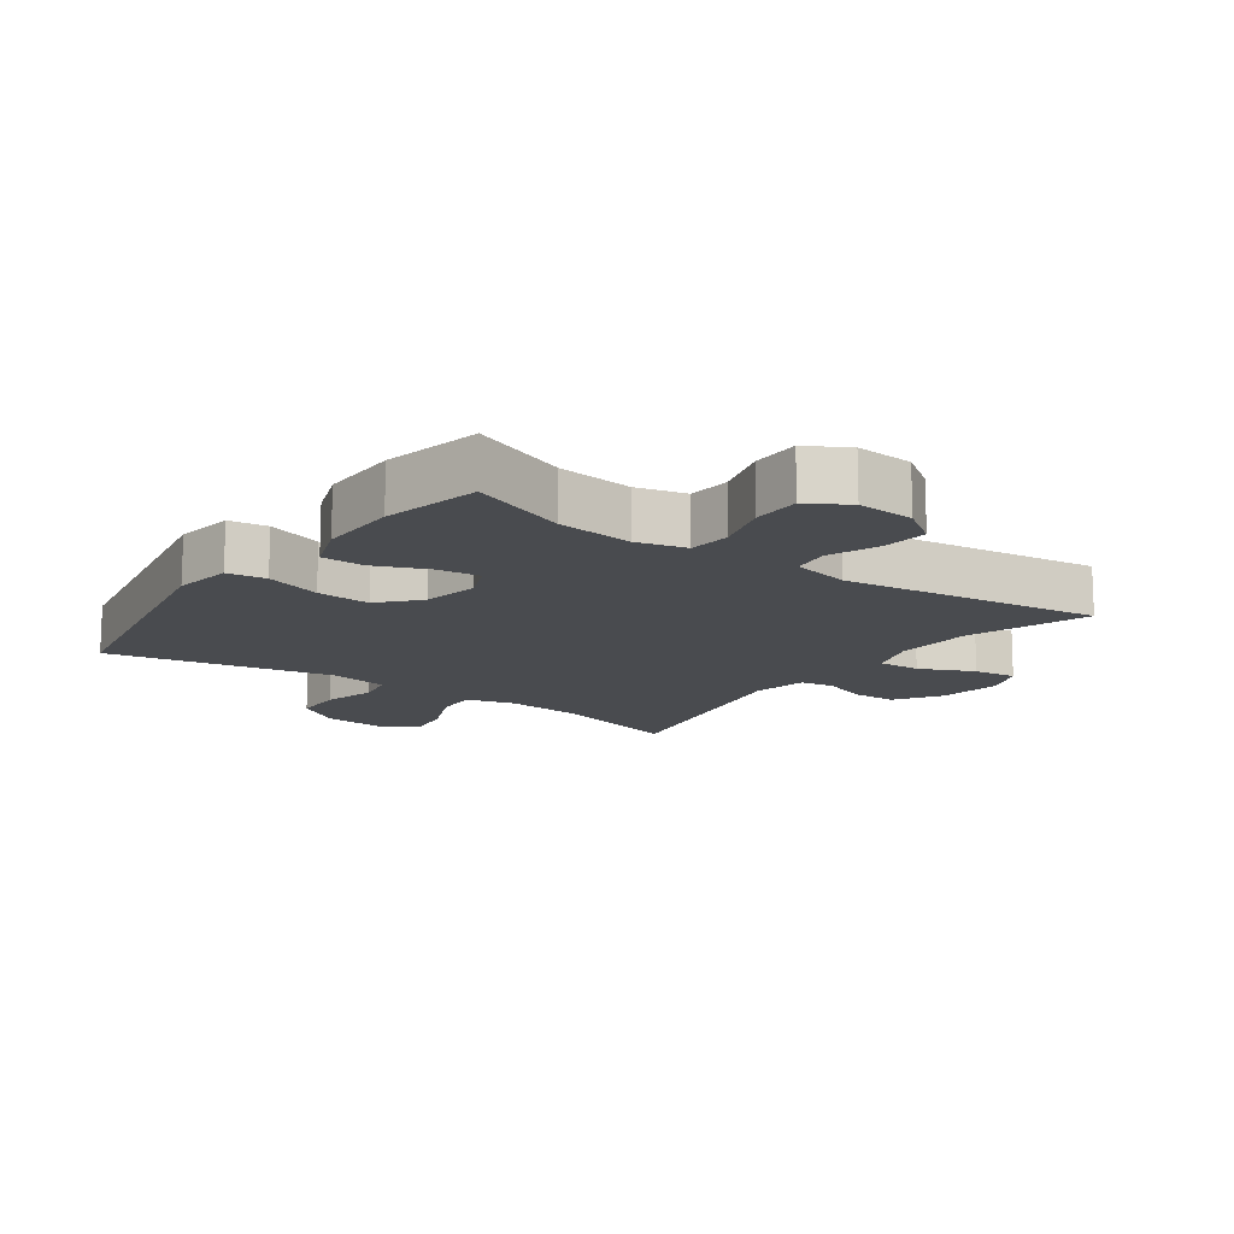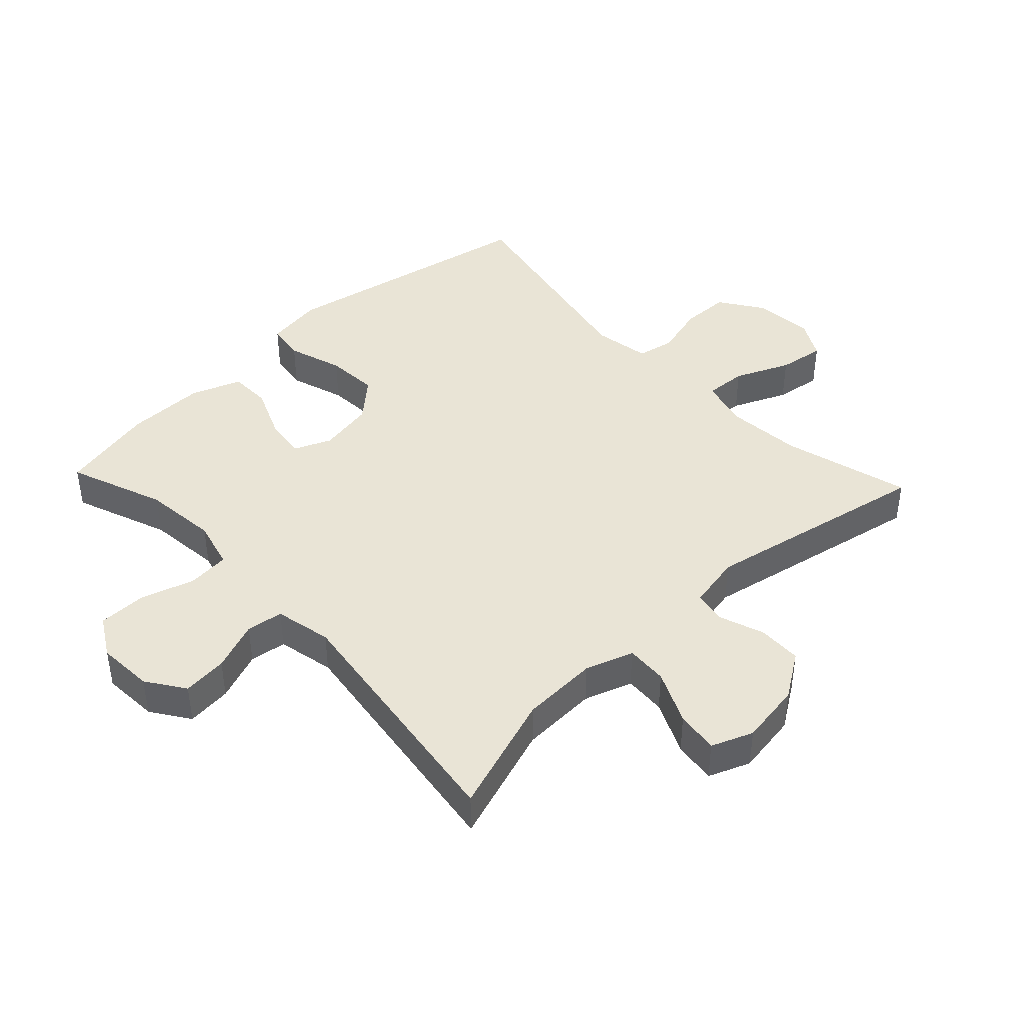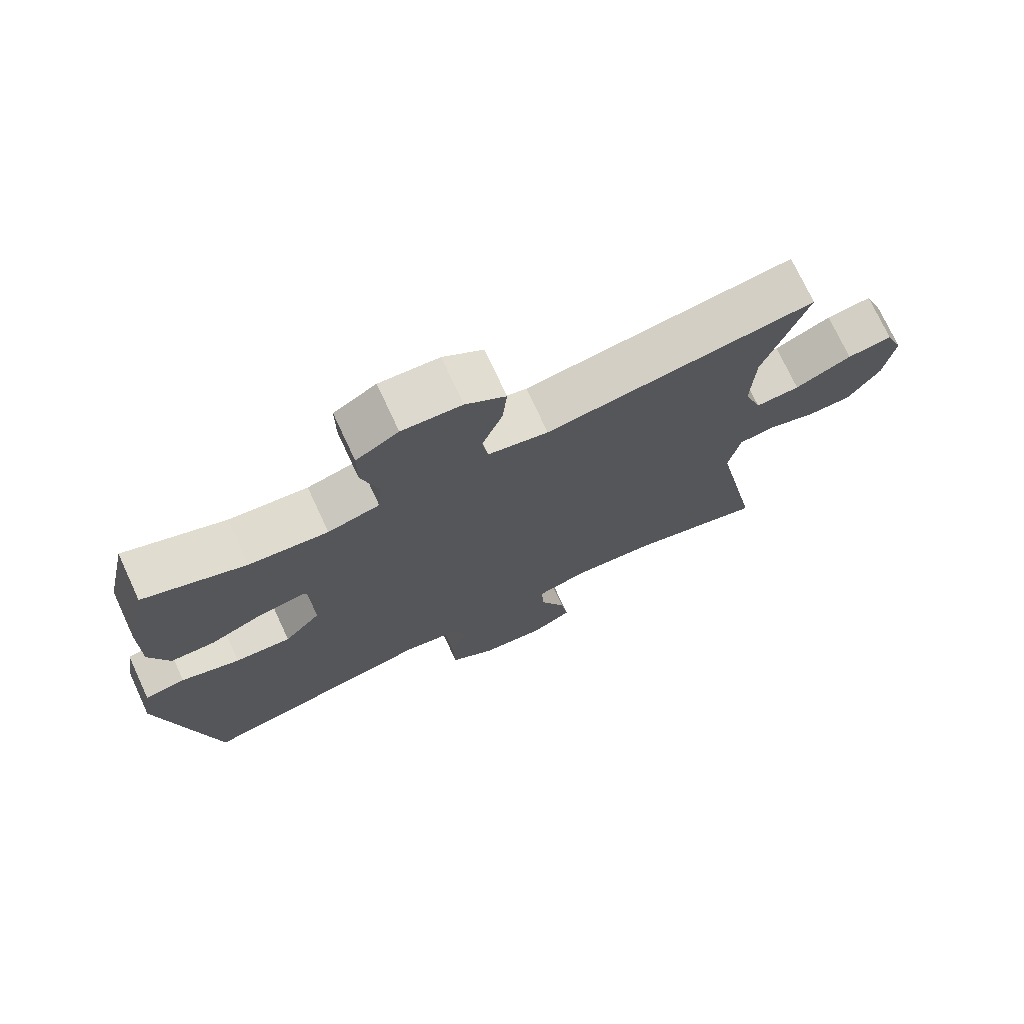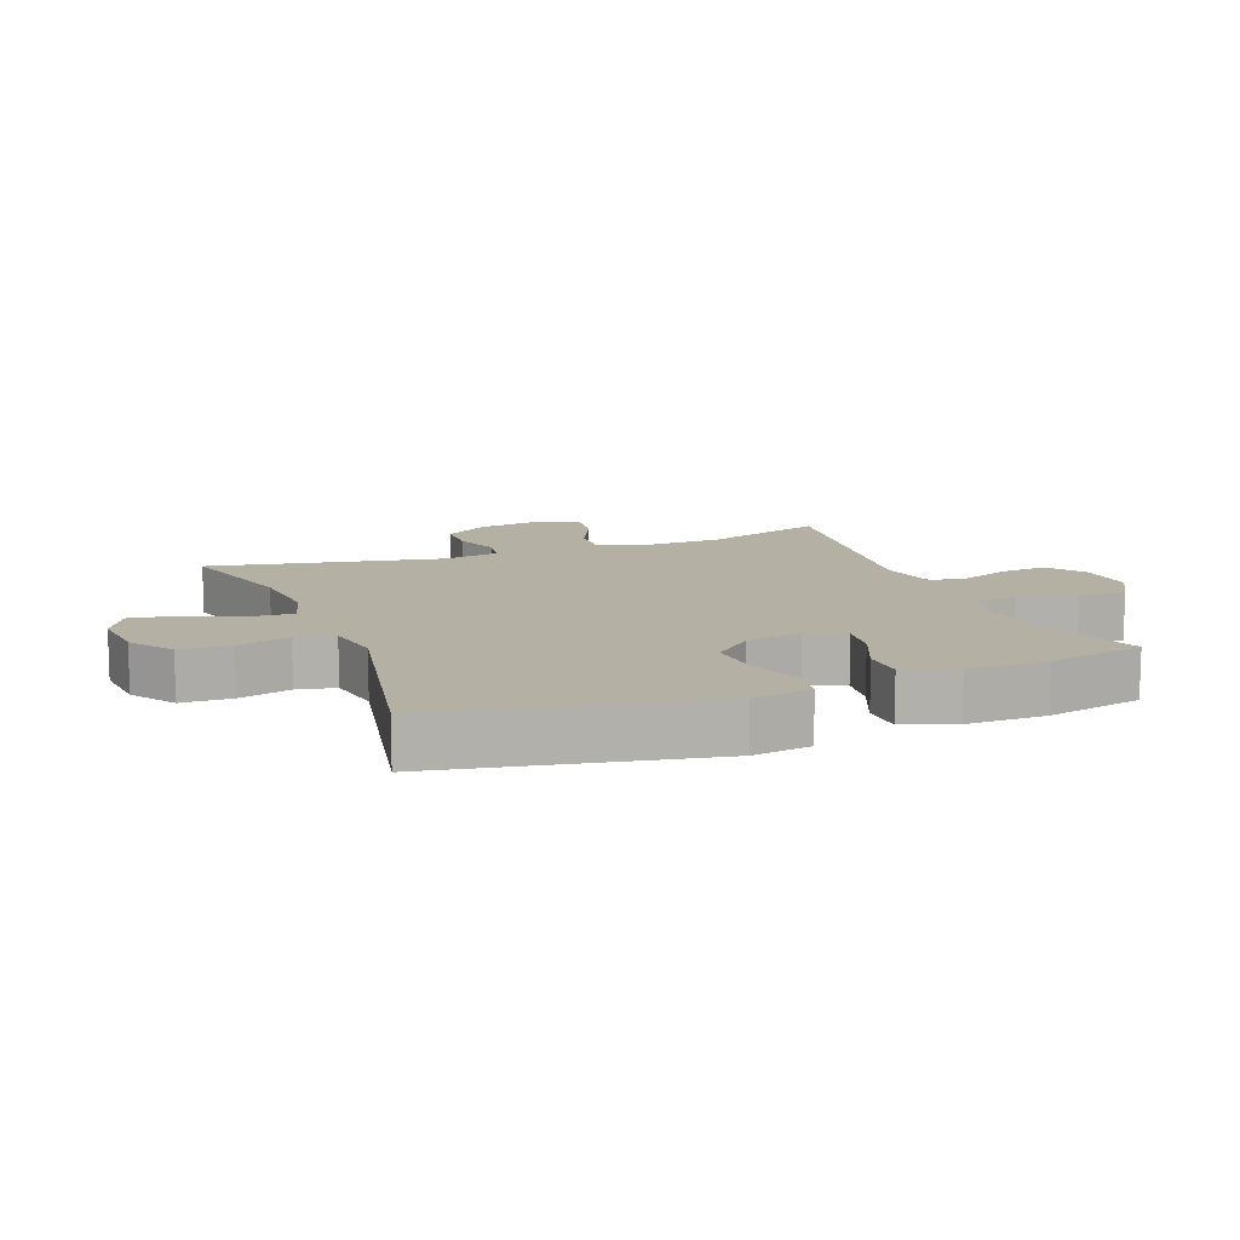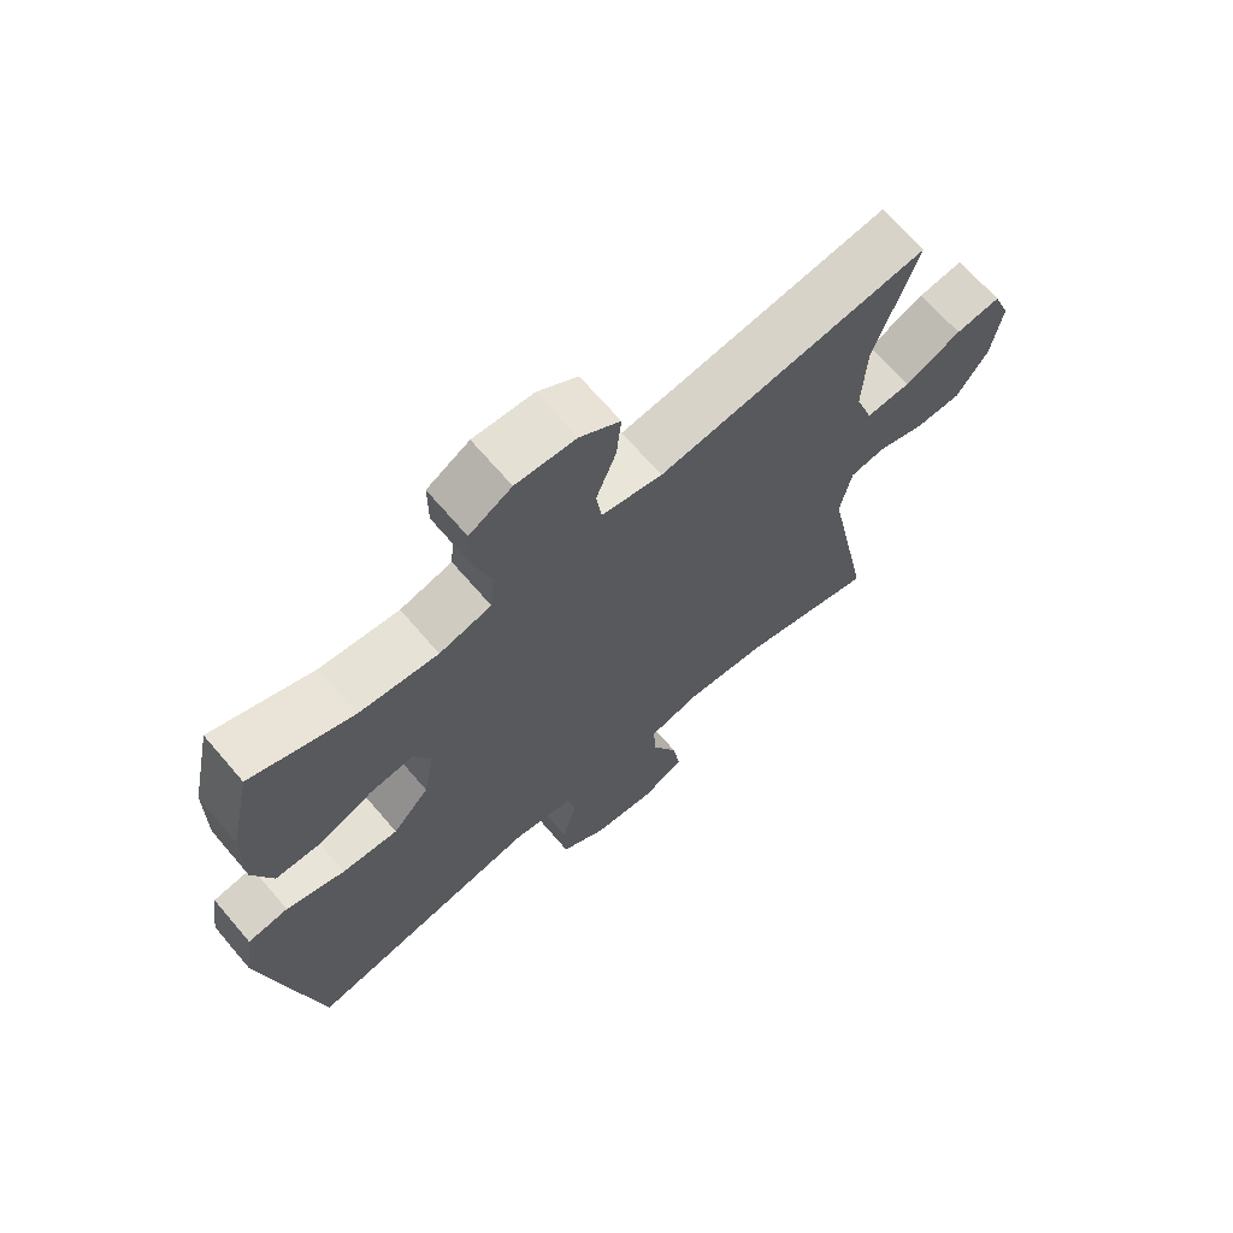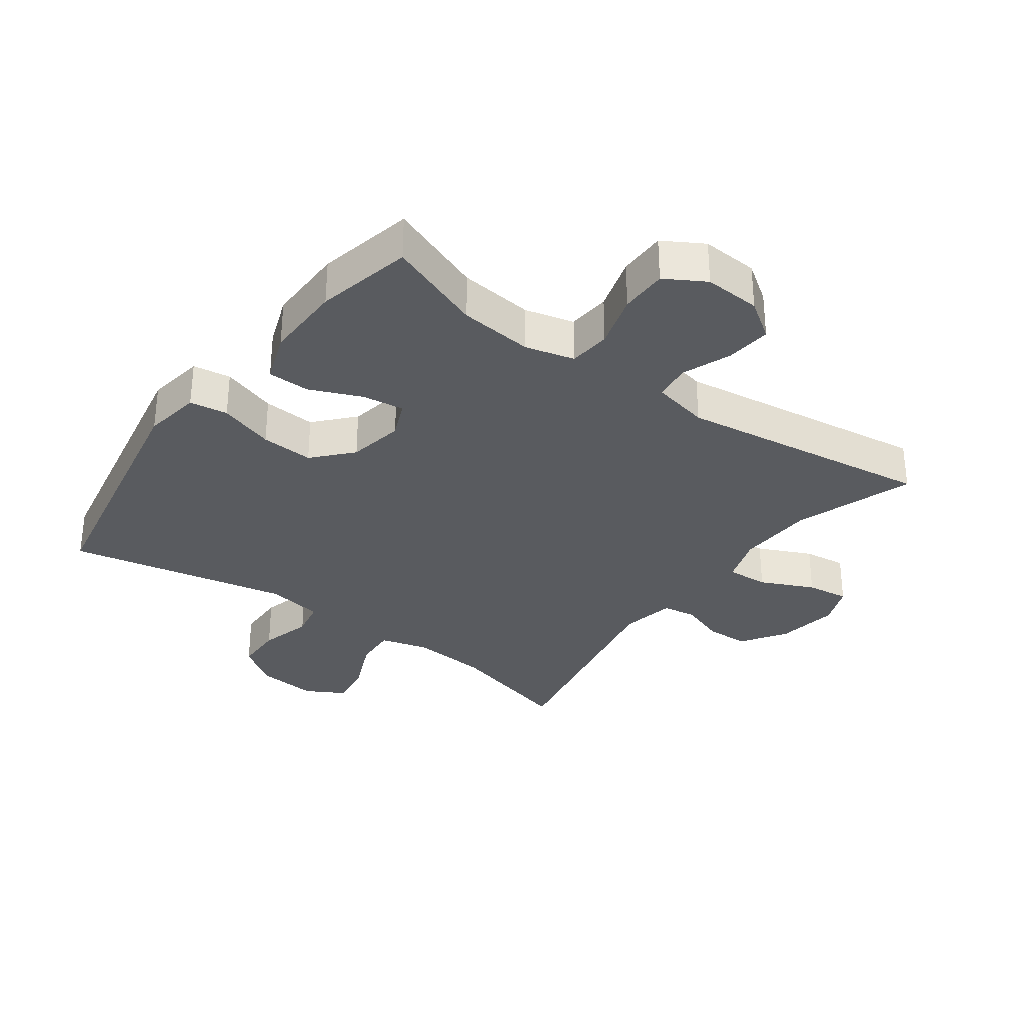
<metadata>
{"format":"obj","ext":"obj","renderer":"f3d","projection":"perspective","resolution":1024,"background":"white","views":[{"elev":-14.0,"azim":-36.0,"up":"+Y"},{"elev":42.5,"azim":46.6,"up":"+Y"},{"elev":73.7,"azim":-24.9,"up":"+Z"},{"elev":11.6,"azim":-111.2,"up":"+Y"},{"elev":68.3,"azim":-40.6,"up":"+Z"},{"elev":-32.1,"azim":-36.3,"up":"+Y"}]}
</metadata>
<code>
v 0.5 0.07 0.5
v 0.436 0.07 0.311
v 0.431 0.07 0.19
v 0.457 0.07 0.114
v 0.523 0.07 0.118
v 0.607 0.07 0.157
v 0.674 0.07 0.166
v 0.7 0.07 0.101
v 0.685 0.07 0.003
v 0.638 0.07 -0.068
v 0.569 0.07 -0.07
v 0.498 0.07 -0.045
v 0.446 0.07 -0.054
v 0.429 0.07 -0.14
v 0.5 0.07 -0.5
v 0.298 0.07 -0.446
v 0.177 0.07 -0.436
v 0.101 0.07 -0.457
v 0.105 0.07 -0.523
v 0.143 0.07 -0.609
v 0.154 0.07 -0.682
v 0.093 0.07 -0.716
v -0.001 0.07 -0.707
v -0.069 0.07 -0.661
v -0.071 0.07 -0.584
v -0.049 0.07 -0.502
v -0.061 0.07 -0.443
v -0.15 0.07 -0.428
v -0.5 0.07 -0.5
v -0.58 0.07 -0.085
v -0.566 0.07 0.006
v -0.506 0.07 0.015
v -0.419 0.07 -0.013
v -0.336 0.07 -0.018
v -0.282 0.07 0.042
v -0.266 0.07 0.13
v -0.291 0.07 0.188
v -0.357 0.07 0.179
v -0.439 0.07 0.144
v -0.505 0.07 0.145
v -0.534 0.07 0.224
v -0.533 0.07 0.348
v -0.5 0.07 0.5
v -0.349 0.07 0.443
v -0.232 0.07 0.431
v -0.155 0.07 0.451
v -0.149 0.07 0.517
v -0.175 0.07 0.603
v -0.175 0.07 0.678
v -0.112 0.07 0.715
v -0.023 0.07 0.71
v 0.037 0.07 0.669
v 0.03 0.07 0.598
v 0 0.07 0.52
v 0.008 0.07 0.462
v 0.098 0.07 0.443
v 0.5 0 0.5
v 0.436 0 0.311
v 0.431 0 0.19
v 0.457 0 0.114
v 0.523 0 0.118
v 0.607 0 0.157
v 0.674 0 0.166
v 0.7 0 0.101
v 0.685 0 0.003
v 0.638 0 -0.068
v 0.569 0 -0.07
v 0.498 0 -0.045
v 0.446 0 -0.054
v 0.429 0 -0.14
v 0.5 0 -0.5
v 0.298 0 -0.446
v 0.177 0 -0.436
v 0.101 0 -0.457
v 0.105 0 -0.523
v 0.143 0 -0.609
v 0.154 0 -0.682
v 0.093 0 -0.716
v -0.001 0 -0.707
v -0.069 0 -0.661
v -0.071 0 -0.584
v -0.049 0 -0.502
v -0.061 0 -0.443
v -0.15 0 -0.428
v -0.5 0 -0.5
v -0.58 0 -0.085
v -0.566 0 0.006
v -0.506 0 0.015
v -0.419 0 -0.013
v -0.336 0 -0.018
v -0.282 0 0.042
v -0.266 0 0.13
v -0.291 0 0.188
v -0.357 0 0.179
v -0.439 0 0.144
v -0.505 0 0.145
v -0.534 0 0.224
v -0.533 0 0.348
v -0.5 0 0.5
v -0.349 0 0.443
v -0.232 0 0.431
v -0.155 0 0.451
v -0.149 0 0.517
v -0.175 0 0.603
v -0.175 0 0.678
v -0.112 0 0.715
v -0.023 0 0.71
v 0.037 0 0.669
v 0.03 0 0.598
v 0 0 0.52
v 0.008 0 0.462
v 0.098 0 0.443
f 52 53 54
f 51 52 54
f 50 51 54
f 49 50 54
f 48 49 54
f 47 48 54
f 46 47 54 55
f 45 46 55 56
f 42 43 44
f 41 42 44
f 40 41 44
f 39 40 44
f 38 39 44
f 37 38 44 45
f 36 37 45 56
f 31 32 33
f 30 31 33
f 29 30 33
f 28 29 33
f 27 28 33 34
f 24 25 26
f 23 24 26
f 22 23 26
f 21 22 26
f 20 21 26
f 19 20 26
f 18 19 26 27
f 27 34 35
f 18 27 35
f 17 18 35
f 14 15 16
f 35 36 56
f 17 35 56
f 16 17 56
f 14 16 56
f 13 14 56
f 10 11 12
f 9 10 12
f 8 9 12
f 7 8 12
f 6 7 12
f 5 6 12
f 56 1 2
f 56 2 3
f 13 56 3 4
f 4 5 12 13
f 110 109 108
f 110 108 107
f 110 107 106
f 110 106 105
f 110 105 104
f 110 104 103
f 111 110 103 102
f 112 111 102 101
f 100 99 98
f 100 98 97
f 100 97 96
f 100 96 95
f 100 95 94
f 101 100 94 93
f 112 101 93 92
f 89 88 87
f 89 87 86
f 89 86 85
f 89 85 84
f 90 89 84 83
f 82 81 80
f 82 80 79
f 82 79 78
f 82 78 77
f 82 77 76
f 82 76 75
f 83 82 75 74
f 91 90 83
f 91 83 74
f 91 74 73
f 72 71 70
f 112 92 91
f 112 91 73
f 112 73 72
f 112 72 70
f 112 70 69
f 68 67 66
f 68 66 65
f 68 65 64
f 68 64 63
f 68 63 62
f 68 62 61
f 58 57 112
f 59 58 112
f 60 59 112 69
f 69 68 61 60
f 1 57 58 2
f 2 58 59 3
f 3 59 60 4
f 4 60 61 5
f 5 61 62 6
f 6 62 63 7
f 7 63 64 8
f 8 64 65 9
f 9 65 66 10
f 10 66 67 11
f 11 67 68 12
f 12 68 69 13
f 13 69 70 14
f 14 70 71 15
f 15 71 72 16
f 16 72 73 17
f 17 73 74 18
f 18 74 75 19
f 19 75 76 20
f 20 76 77 21
f 21 77 78 22
f 22 78 79 23
f 23 79 80 24
f 24 80 81 25
f 25 81 82 26
f 26 82 83 27
f 27 83 84 28
f 28 84 85 29
f 29 85 86 30
f 30 86 87 31
f 31 87 88 32
f 32 88 89 33
f 33 89 90 34
f 34 90 91 35
f 35 91 92 36
f 36 92 93 37
f 37 93 94 38
f 38 94 95 39
f 39 95 96 40
f 40 96 97 41
f 41 97 98 42
f 42 98 99 43
f 43 99 100 44
f 44 100 101 45
f 45 101 102 46
f 46 102 103 47
f 47 103 104 48
f 48 104 105 49
f 49 105 106 50
f 50 106 107 51
f 51 107 108 52
f 52 108 109 53
f 53 109 110 54
f 54 110 111 55
f 55 111 112 56
f 56 112 57 1

</code>
